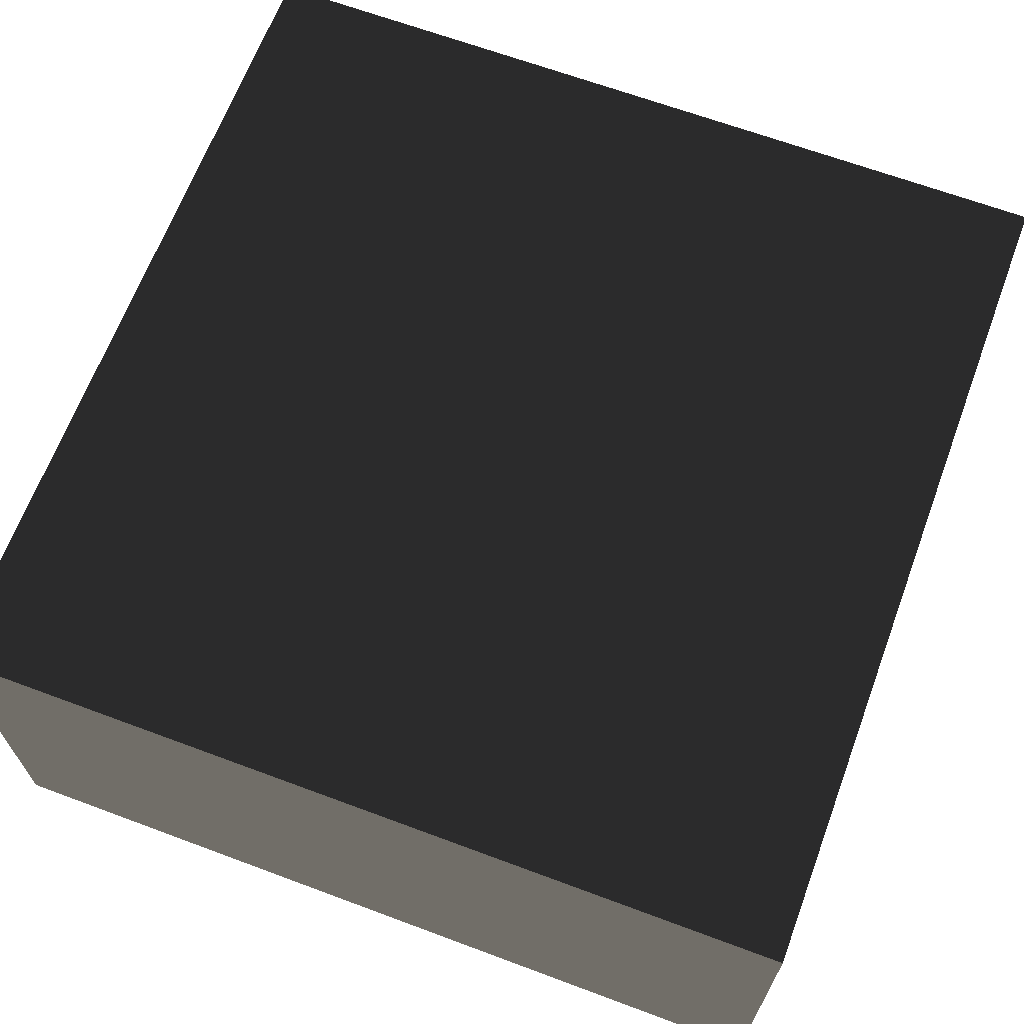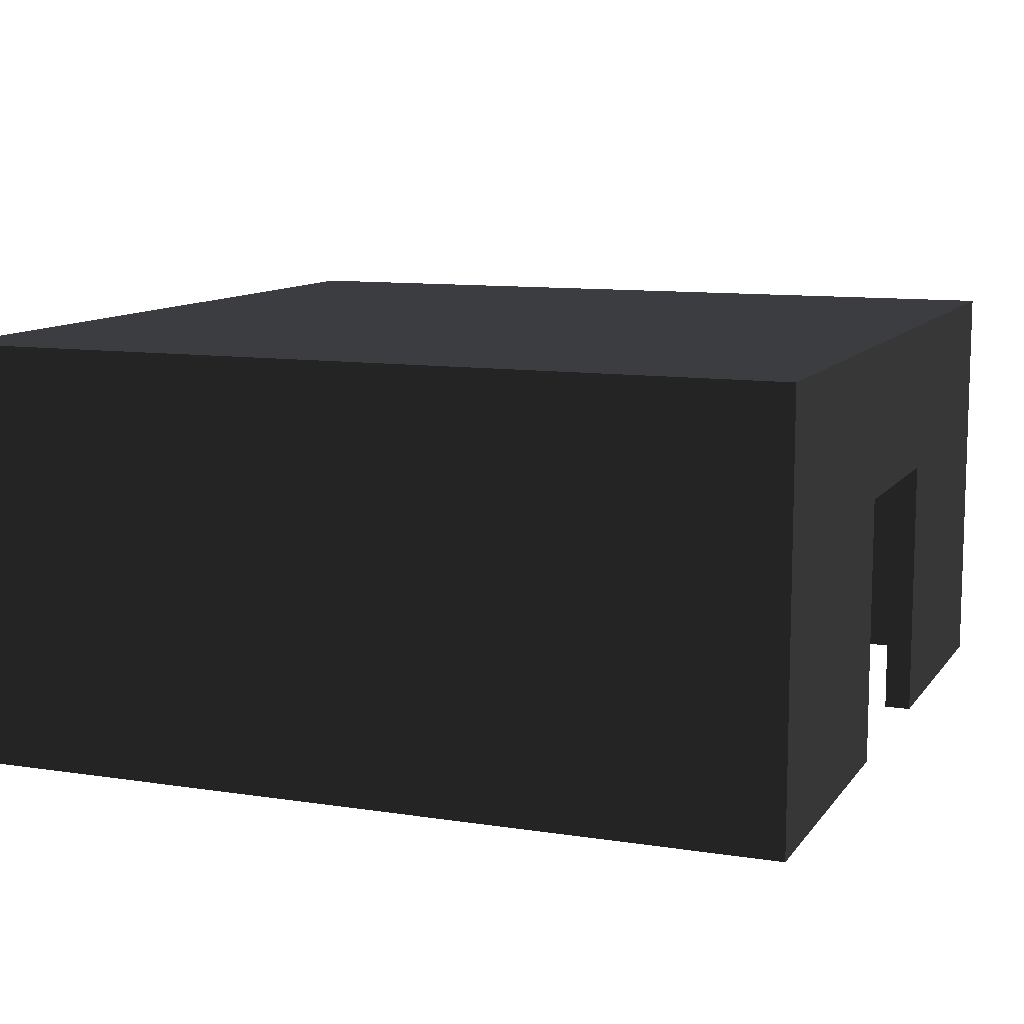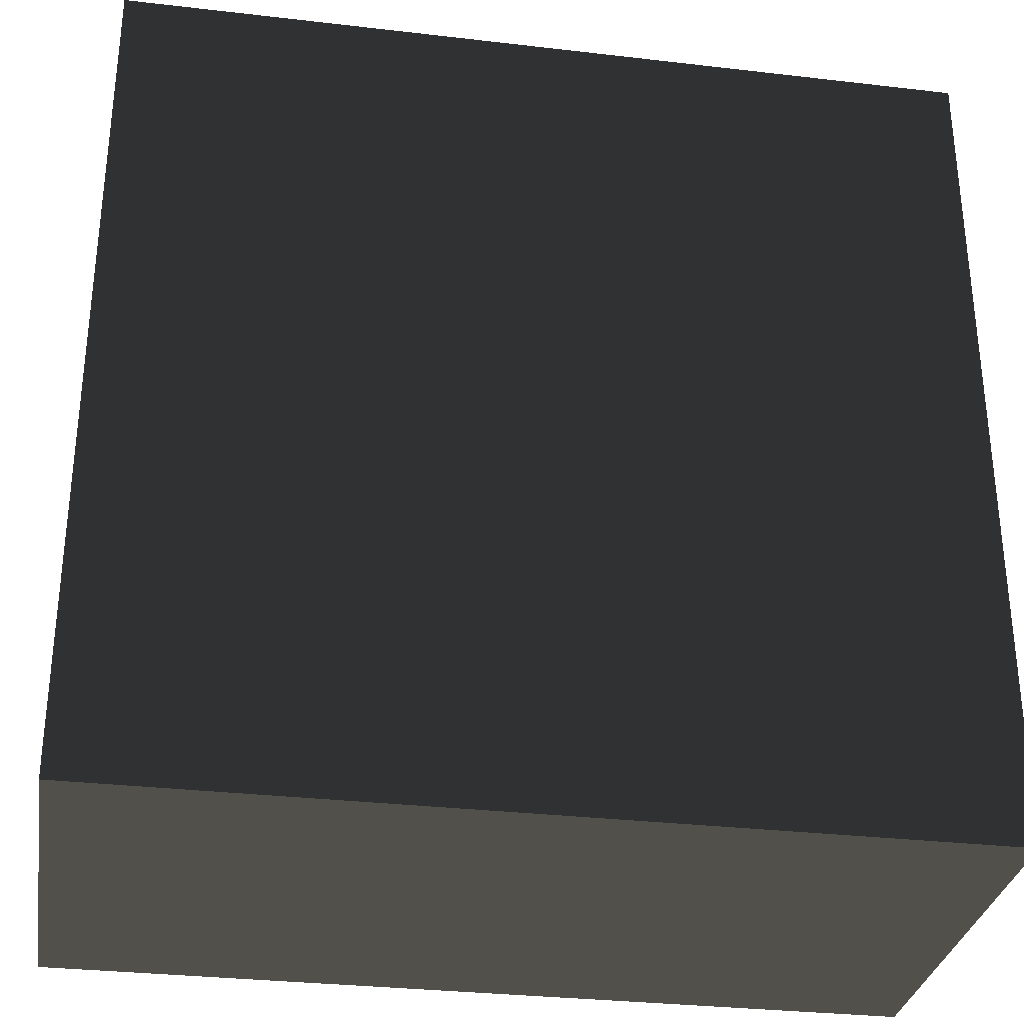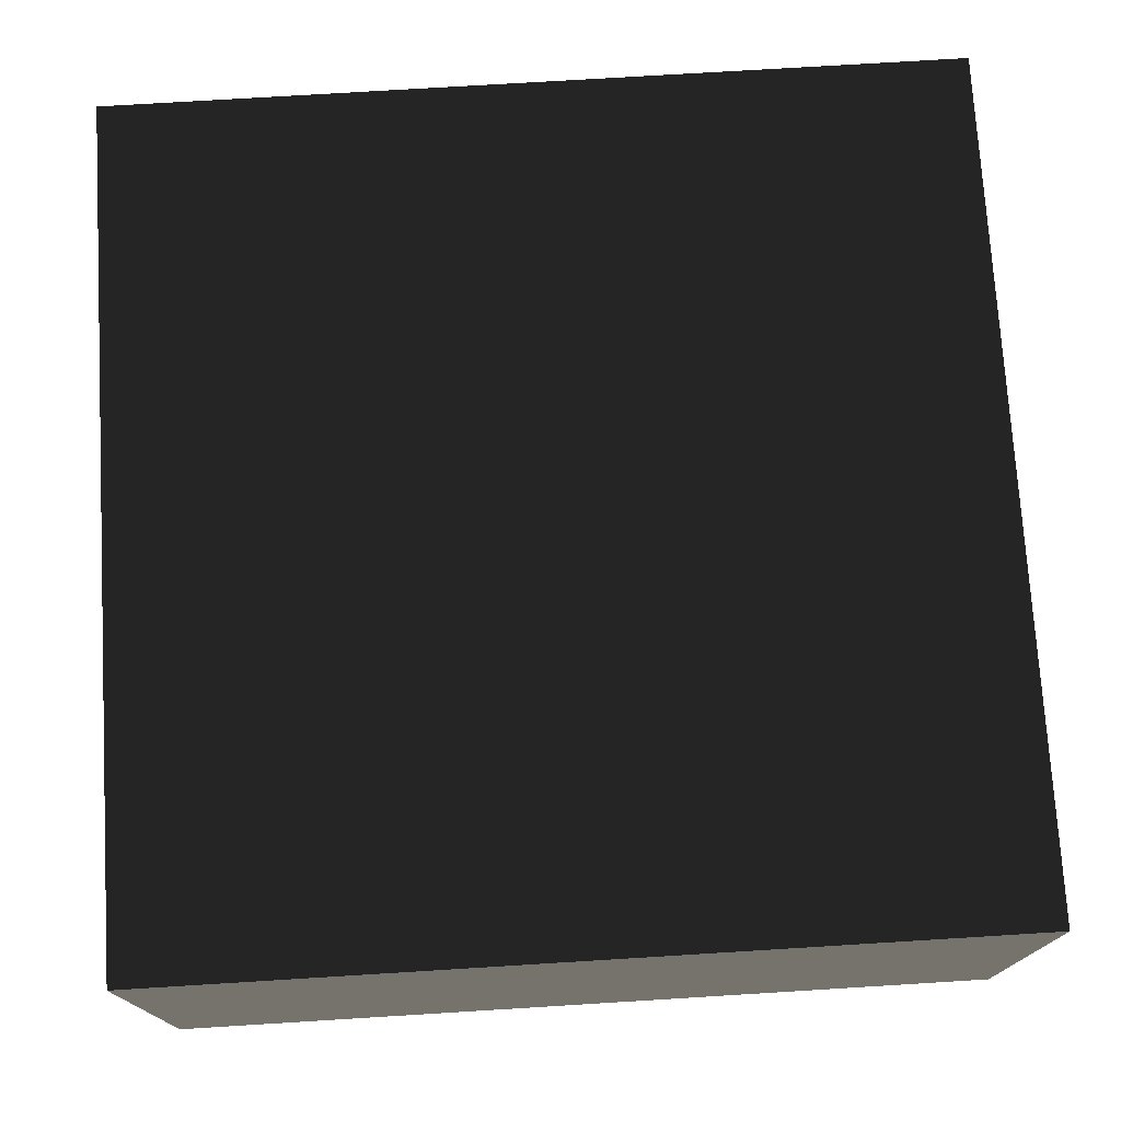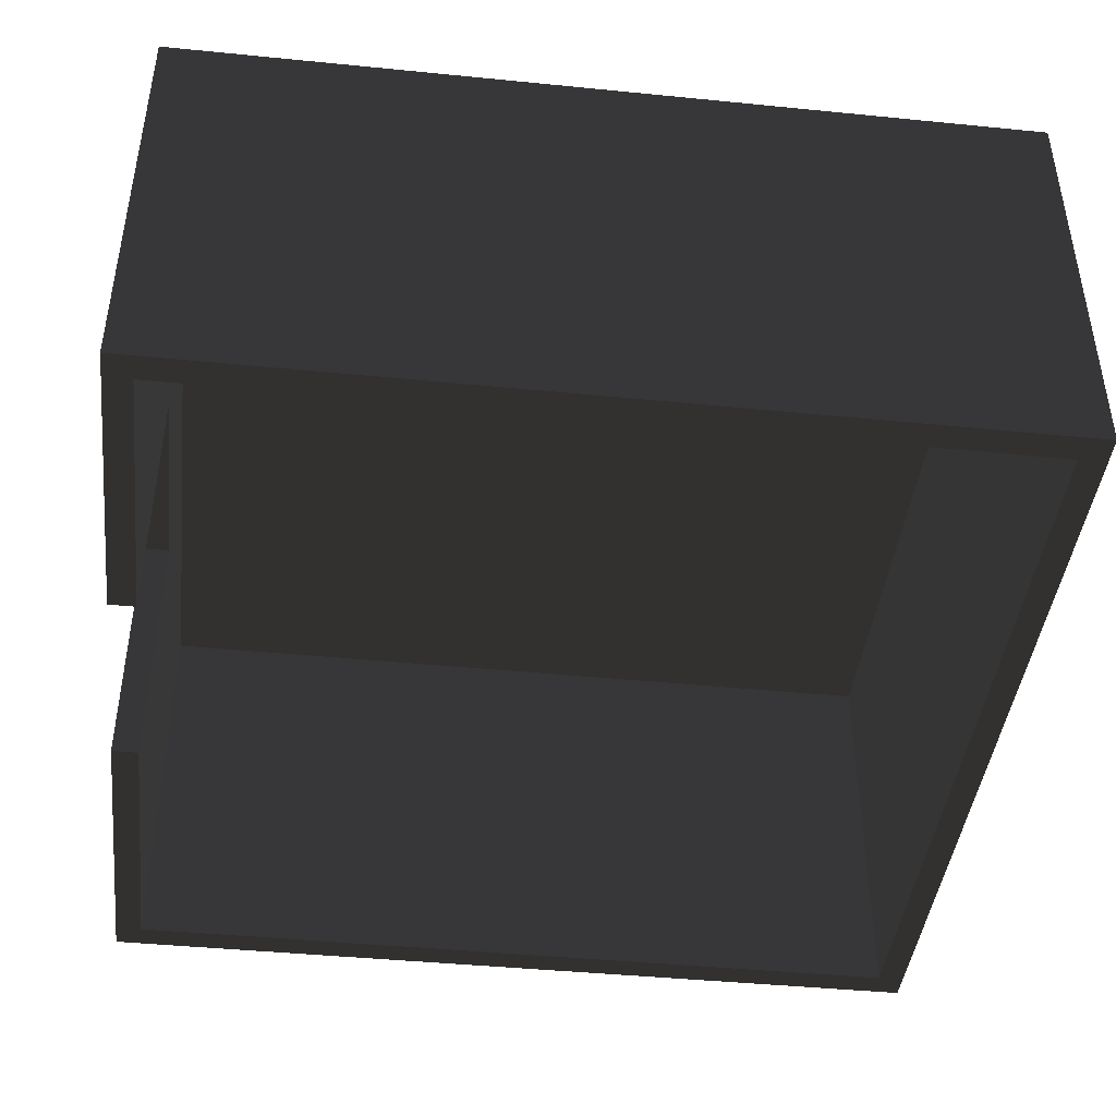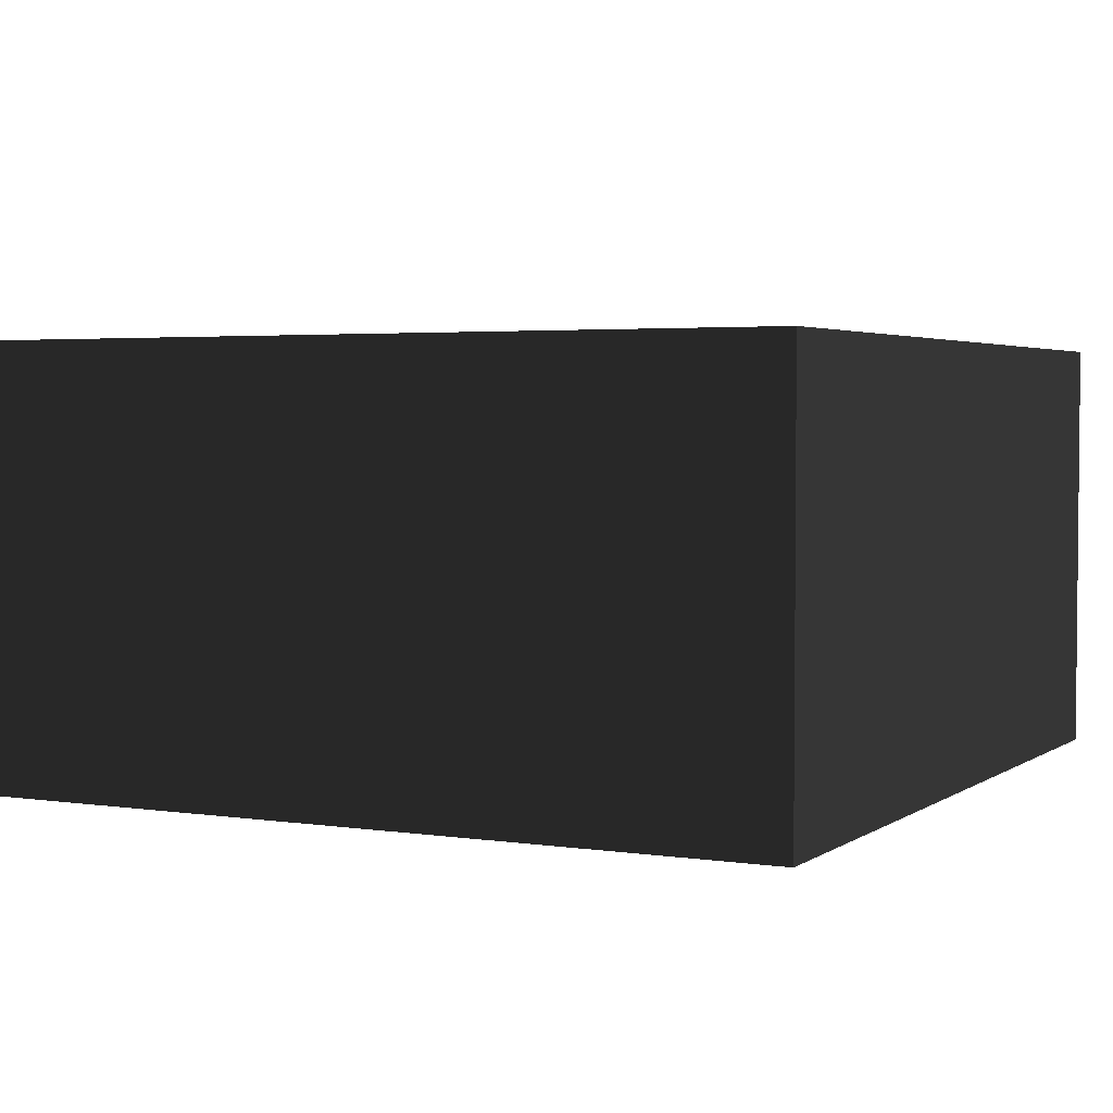
<metadata>
{"format":"obj","ext":"obj","renderer":"f3d","projection":"perspective","resolution":1024,"background":"white","views":[{"elev":66.3,"azim":20.5,"up":"+Z"},{"elev":10.4,"azim":-158.6,"up":"+Z"},{"elev":-31.4,"azim":-9.4,"up":"+Y"},{"elev":74.6,"azim":-3.5,"up":"+Z"},{"elev":-43.1,"azim":-6.7,"up":"+Z"},{"elev":3.3,"azim":26.9,"up":"+Z"}]}
</metadata>
<code>
v -309.4 75.26 44.54
v -330 75.26 44.54
v -330 -90.61 -165
v -309.4 -90.61 44.54
v -330 -90.61 44.54
v -309.4 -90.61 -165
v -310.4 -90.61 -165
v -330 75.26 -165
v -317.1 75.26 -165
v -309.4 75.26 -165
v 330 -330 165
v -330 -330 165
v -330 330 165
v 330 330 165
v 330 -330 -165
v -330 330 -165
v -77.64 -309.4 -165
v 309.4 -309.4 -165
v 309.4 77.64 -165
v 309.4 309.4 -165
v 297.7 309.4 -165
v 77.64 309.4 -165
v 330 330 -165
v -309.4 309.4 -165
v -309.4 -309.4 -165
v -330 -330 -165
v -297.7 -309.4 -165
v 309.4 309.4 144.4
v -309.4 309.4 144.4
v -309.4 -309.4 144.4
v 309.4 -309.4 144.4
g group0
g group1
g group2
f 24 9 10
f 9 24 16
f 25 7 26
f 7 25 6
f 9 16 8
f 7 3 26
f 4 30 29
f 4 25 30
f 25 4 6
f 29 1 4
f 29 10 1
f 10 29 24
f 2 13 12
f 2 16 13
f 16 2 8
f 12 5 2
f 12 3 5
f 3 12 26
f 4 2 5
f 2 4 1
f 9 1 10
f 9 2 1
f 2 9 8
f 4 7 6
f 4 3 7
f 3 4 5
f 31 29 30
f 29 31 28
f 26 27 25
f 23 24 22
f 21 23 22
f 23 20 19
f 26 18 17
f 27 26 17
f 23 16 24
f 23 21 20
f 19 15 23
f 18 15 19
f 26 15 18
f 13 11 12
f 11 13 14
f 14 15 11
f 15 14 23
f 14 16 23
f 16 14 13
f 15 12 11
f 12 15 26
f 31 17 18
f 31 27 17
f 31 25 27
f 25 31 30
f 21 28 20
f 22 28 21
f 22 29 28
f 29 22 24
f 31 20 28
f 31 19 20
f 19 31 18

</code>
